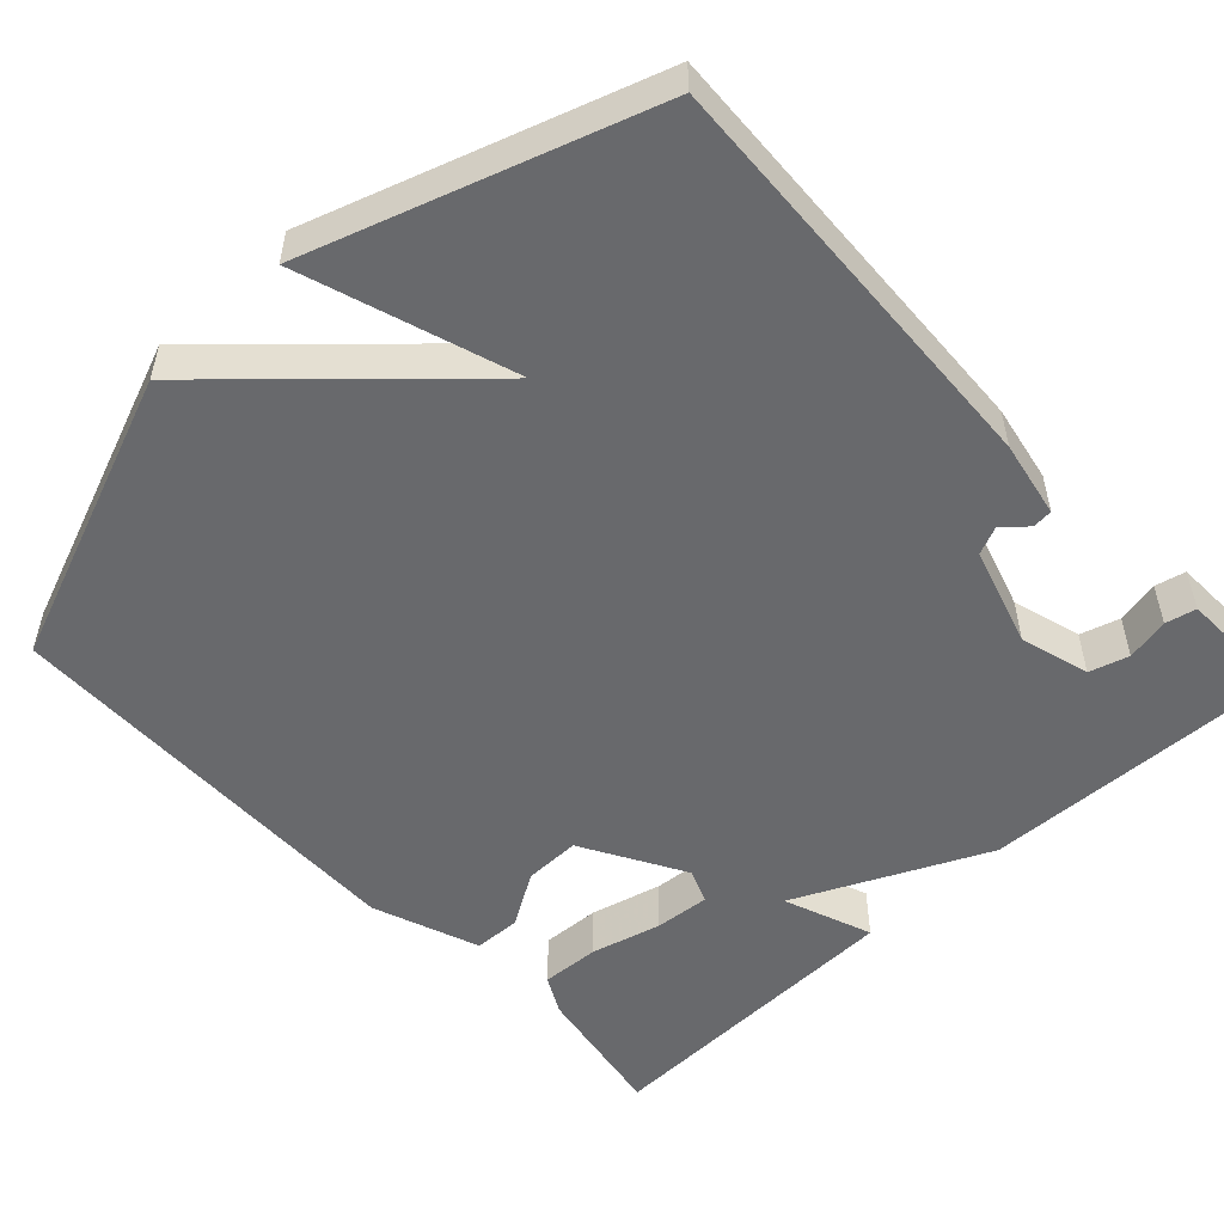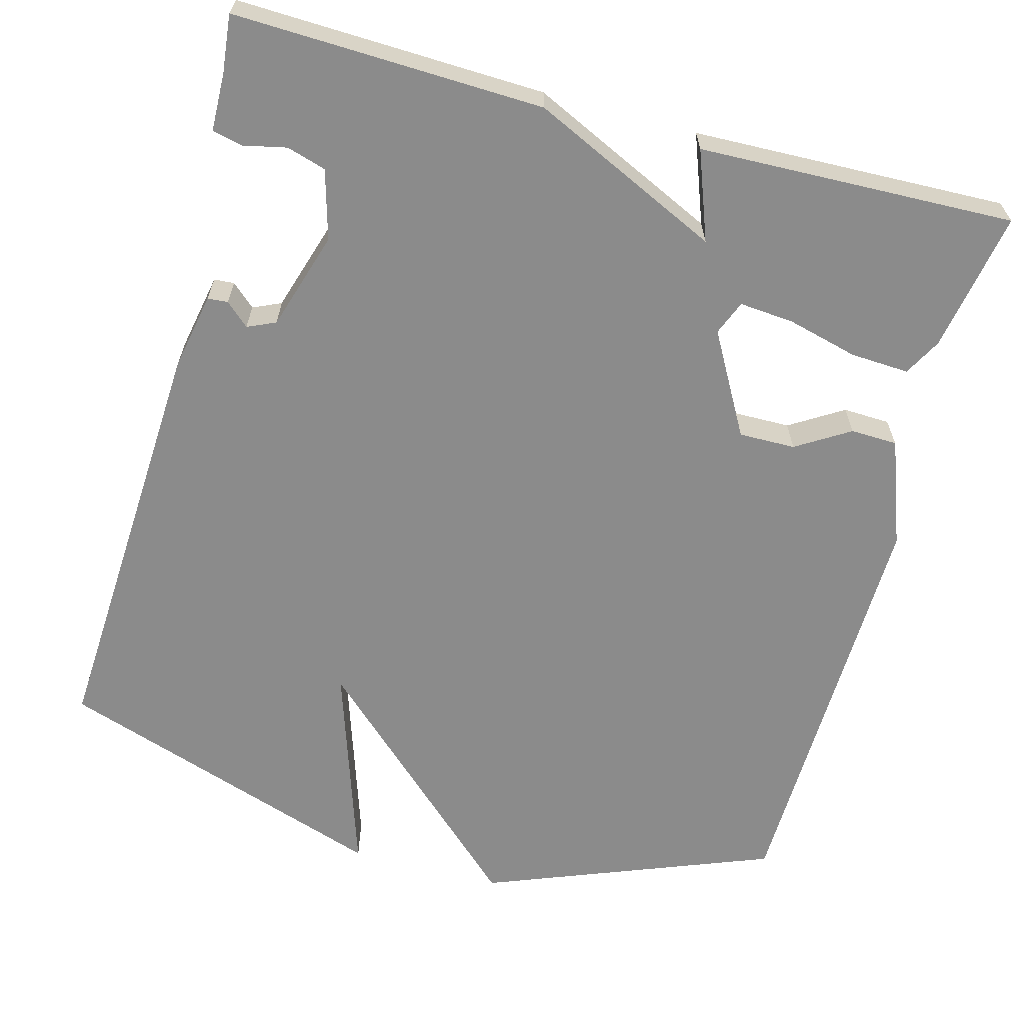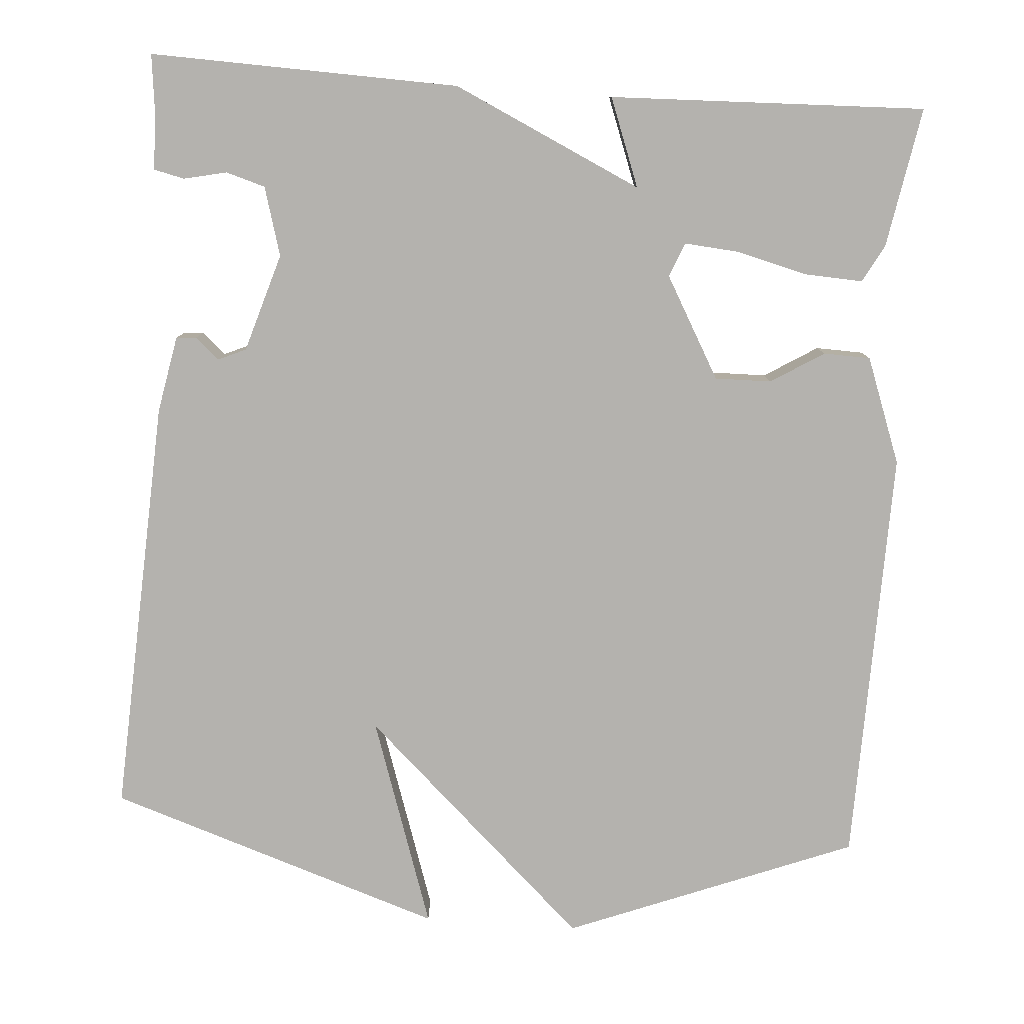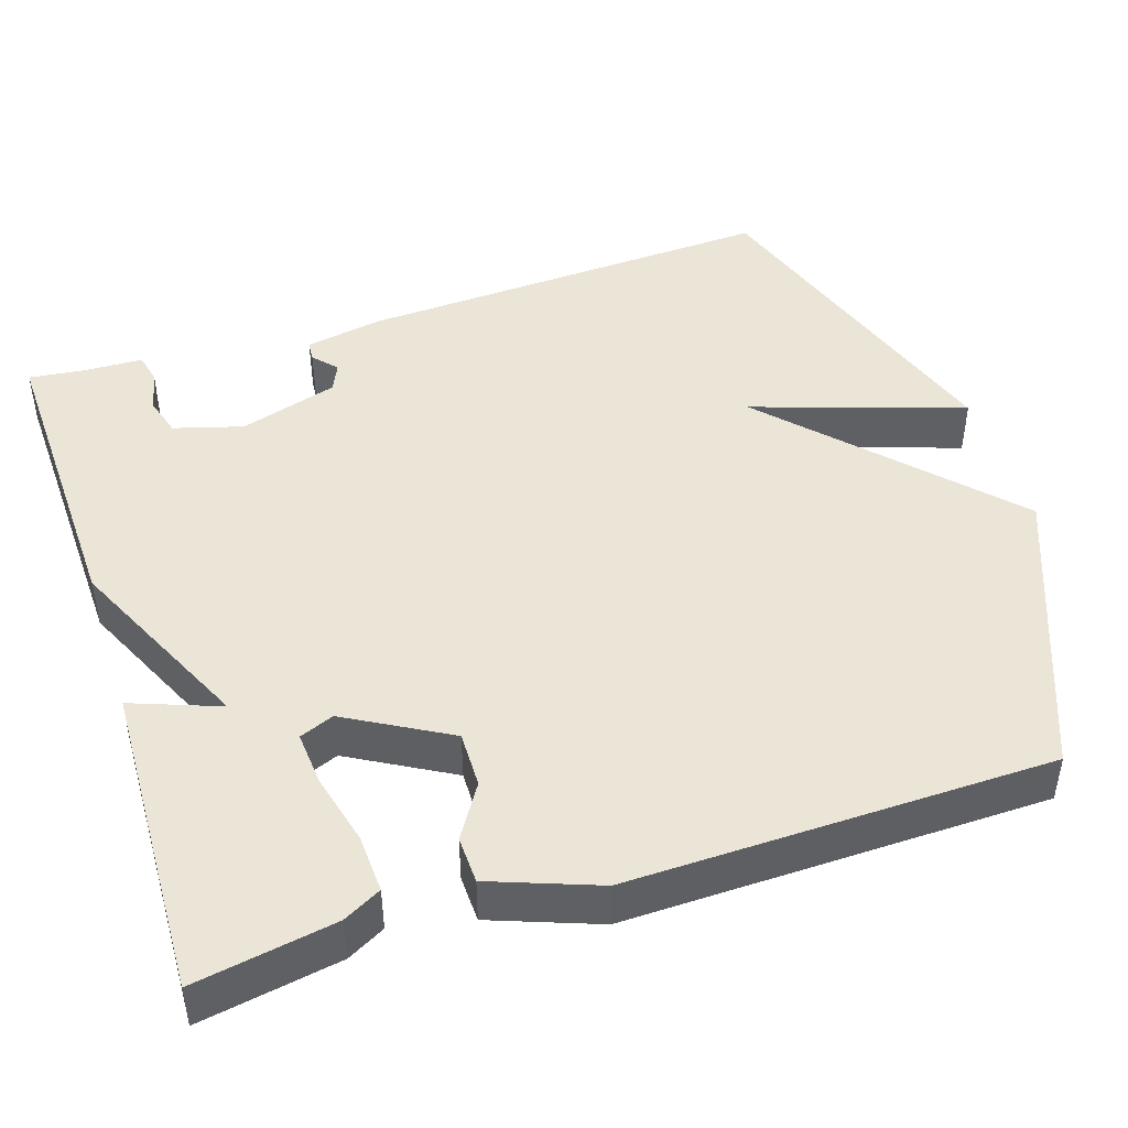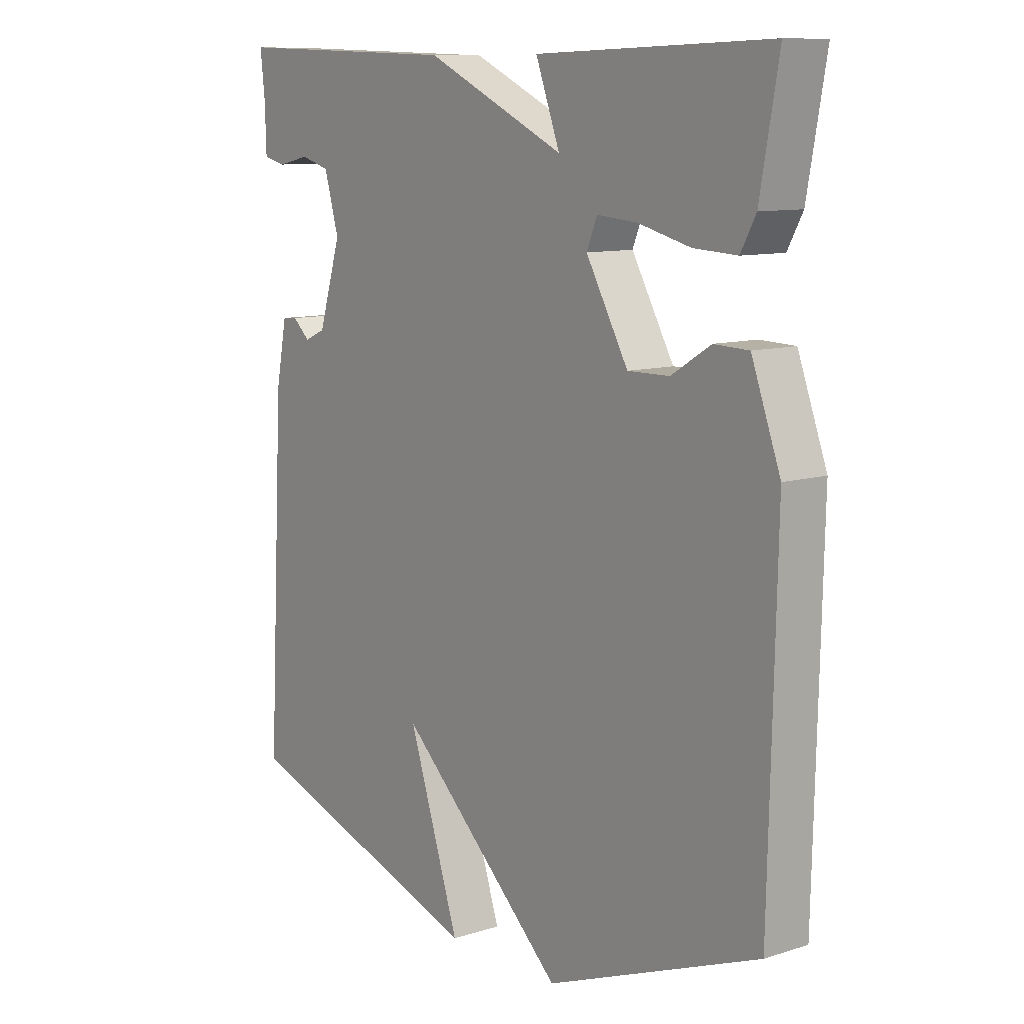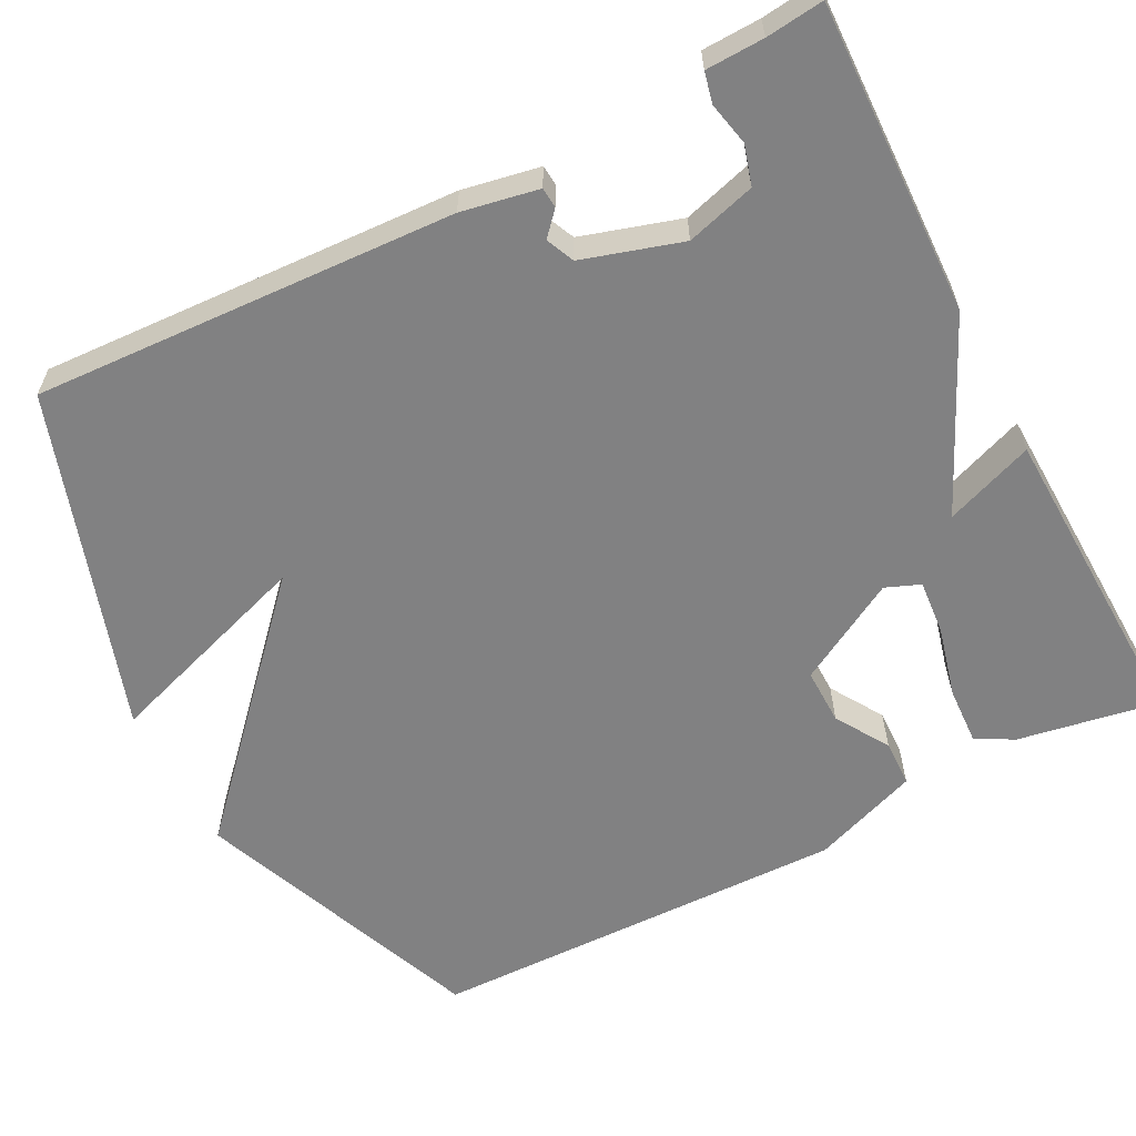
<metadata>
{"format":"obj","ext":"obj","renderer":"f3d","projection":"perspective","resolution":1024,"background":"white","views":[{"elev":-52.8,"azim":-136.7,"up":"+Y"},{"elev":-63.9,"azim":-15.1,"up":"+Y"},{"elev":-79.8,"azim":-4.0,"up":"+Y"},{"elev":45.6,"azim":72.2,"up":"+Y"},{"elev":10.4,"azim":51.7,"up":"+Z"},{"elev":-60.4,"azim":-62.4,"up":"+Y"}]}
</metadata>
<code>
v -0.5 0.07 -0.5
v -0.471 0.07 0.038
v -0.452 0.07 0.136
v -0.426 0.07 0.138
v -0.396 0.07 0.111
v -0.36 0.07 0.127
v -0.321 0.07 0.253
v -0.346 0.07 0.341
v -0.396 0.07 0.356
v -0.451 0.07 0.344
v -0.49 0.07 0.353
v -0.492 0.07 0.427
v -0.5 0.07 0.5
v -0.104 0.07 0.487
v 0.138 0.07 0.374
v 0.096 0.07 0.487
v 0.5 0.07 0.5
v 0.468 0.07 0.321
v 0.442 0.07 0.273
v 0.367 0.07 0.277
v 0.277 0.07 0.3
v 0.207 0.07 0.306
v 0.189 0.07 0.262
v 0.262 0.07 0.132
v 0.334 0.07 0.133
v 0.402 0.07 0.175
v 0.462 0.07 0.173
v 0.512 0.07 0.037
v 0.5 0.07 -0.5
v 0.13 0.07 -0.644
v -0.159 0.07 -0.374
v -0.07 0.07 -0.644
v -0.5 0 -0.5
v -0.471 0 0.038
v -0.452 0 0.136
v -0.426 0 0.138
v -0.396 0 0.111
v -0.36 0 0.127
v -0.321 0 0.253
v -0.346 0 0.341
v -0.396 0 0.356
v -0.451 0 0.344
v -0.49 0 0.353
v -0.492 0 0.427
v -0.5 0 0.5
v -0.104 0 0.487
v 0.138 0 0.374
v 0.096 0 0.487
v 0.5 0 0.5
v 0.468 0 0.321
v 0.442 0 0.273
v 0.367 0 0.277
v 0.277 0 0.3
v 0.207 0 0.306
v 0.189 0 0.262
v 0.262 0 0.132
v 0.334 0 0.133
v 0.402 0 0.175
v 0.462 0 0.173
v 0.512 0 0.037
v 0.5 0 -0.5
v 0.13 0 -0.644
v -0.159 0 -0.374
v -0.07 0 -0.644
f 3 4 5
f 2 3 5
f 1 2 5
f 32 1 5
f 31 32 5
f 29 30 31
f 28 29 31
f 27 28 31
f 26 27 31
f 25 26 31
f 24 25 31 5
f 23 24 5 6
f 22 23 6 7
f 19 20 21
f 18 19 21
f 17 18 21
f 16 17 21
f 15 16 21
f 15 21 22
f 14 15 22
f 13 14 22
f 12 13 22
f 9 10 11 12
f 8 9 12 22
f 7 8 22
f 37 36 35
f 37 35 34
f 37 34 33
f 37 33 64
f 37 64 63
f 63 62 61
f 63 61 60
f 63 60 59
f 63 59 58
f 63 58 57
f 37 63 57 56
f 38 37 56 55
f 39 38 55 54
f 53 52 51
f 53 51 50
f 53 50 49
f 53 49 48
f 53 48 47
f 54 53 47
f 54 47 46
f 54 46 45
f 54 45 44
f 44 43 42 41
f 54 44 41 40
f 54 40 39
f 1 33 34 2
f 2 34 35 3
f 3 35 36 4
f 4 36 37 5
f 5 37 38 6
f 6 38 39 7
f 7 39 40 8
f 8 40 41 9
f 9 41 42 10
f 10 42 43 11
f 11 43 44 12
f 12 44 45 13
f 13 45 46 14
f 14 46 47 15
f 15 47 48 16
f 16 48 49 17
f 17 49 50 18
f 18 50 51 19
f 19 51 52 20
f 20 52 53 21
f 21 53 54 22
f 22 54 55 23
f 23 55 56 24
f 24 56 57 25
f 25 57 58 26
f 26 58 59 27
f 27 59 60 28
f 28 60 61 29
f 29 61 62 30
f 30 62 63 31
f 31 63 64 32
f 32 64 33 1

</code>
